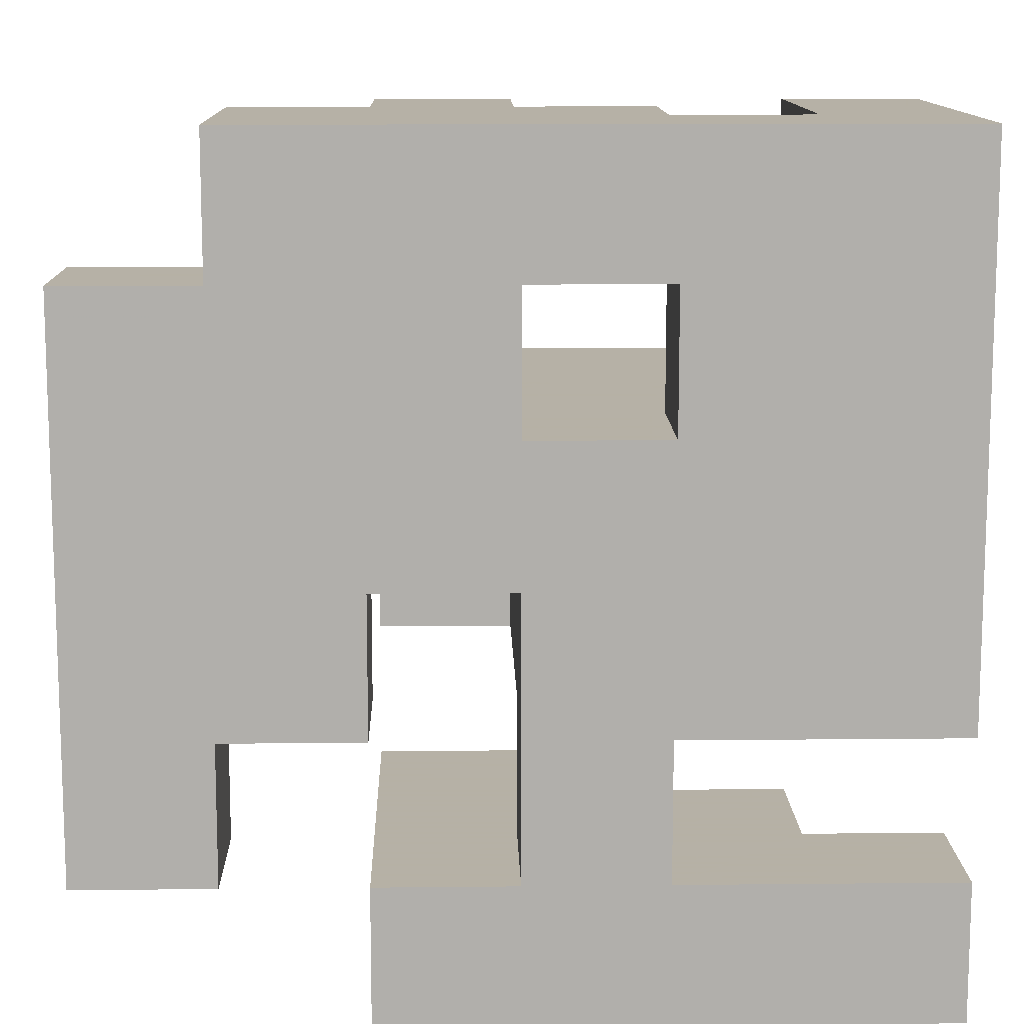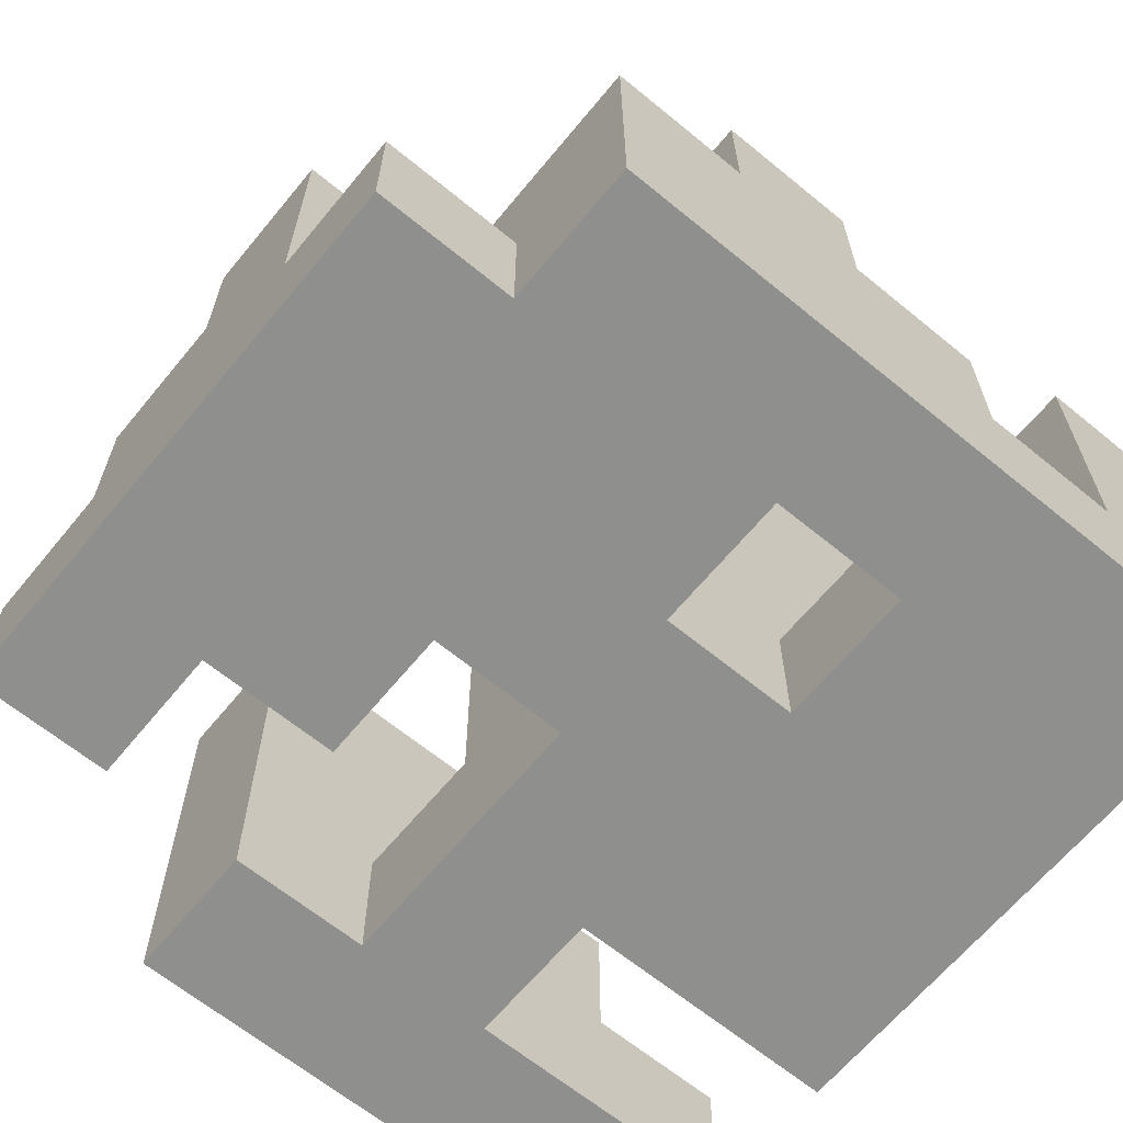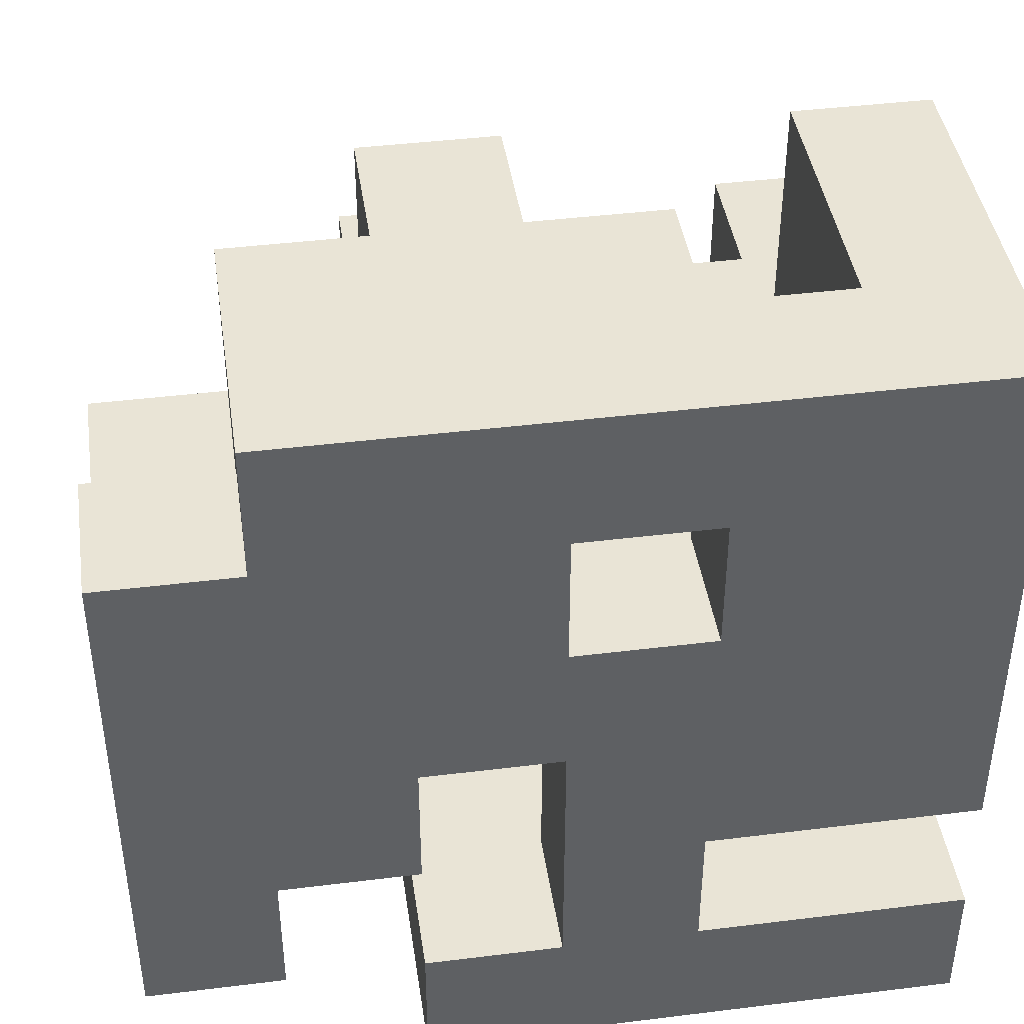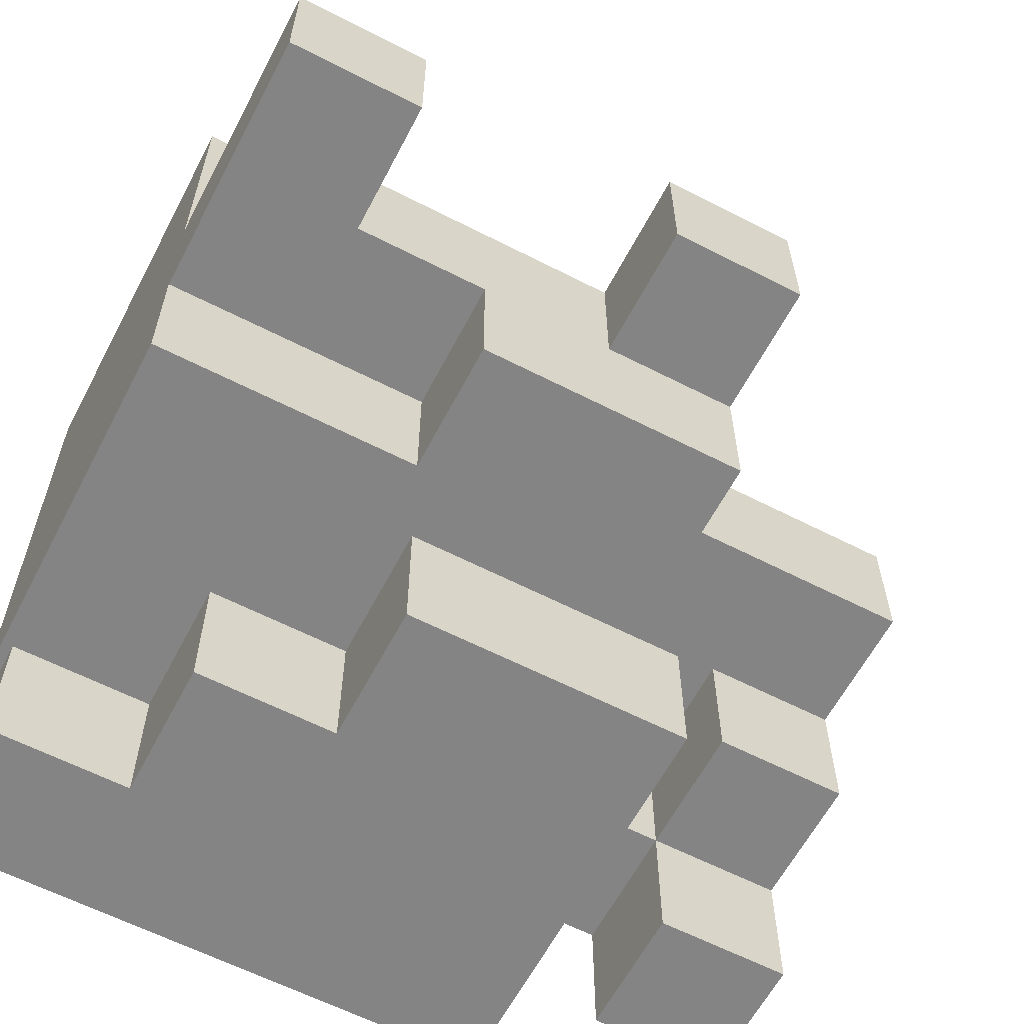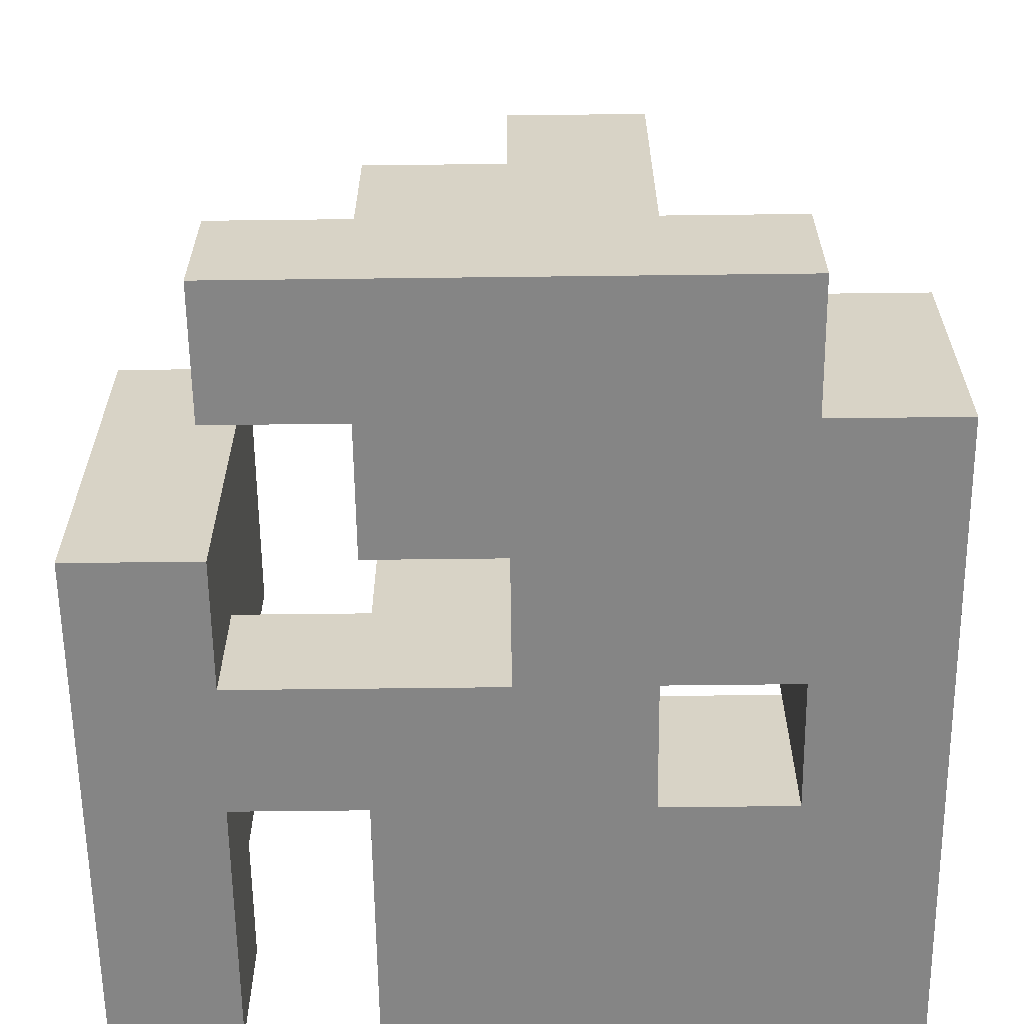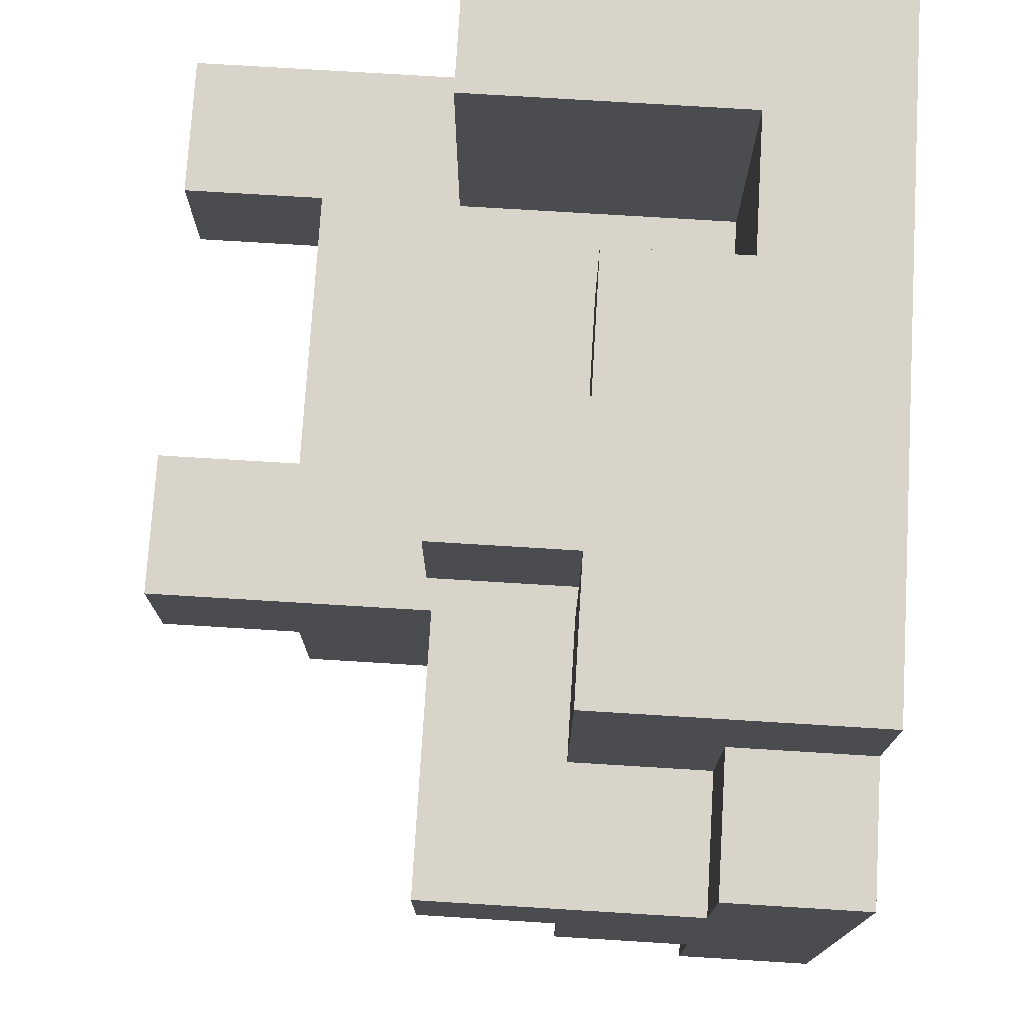
<metadata>
{"format":"obj","ext":"obj","renderer":"f3d","projection":"perspective","resolution":1024,"background":"white","views":[{"elev":12.1,"azim":-1.4,"up":"+Z"},{"elev":-65.1,"azim":-39.5,"up":"+Y"},{"elev":42.5,"azim":-8.4,"up":"+Z"},{"elev":-61.5,"azim":152.4,"up":"+Z"},{"elev":-61.7,"azim":-89.3,"up":"+Y"},{"elev":75.4,"azim":-86.5,"up":"+Z"}]}
</metadata>
<code>
v -0.3333 -1 -1
v -0.3333 -1 -0.6667
v -0.3333 -0.6667 -0.6667
v -0.3333 -0.6667 -1
v -0 -1 -1
v -0 -1 -0.6667
v -0 -0.6667 -1
v -0 -0.6667 -0.6667
v 0.3333 -1 -1
v 0.3333 -1 -0.6667
v 0.3333 -0.6667 -1
v 0.6667 -1 -1
v 0.6667 -1 -0.6667
v 0.6667 -0.6667 -1
v 0.6667 -0.6667 -0.6667
v 0.3333 -0.6667 -0.6667
v 1 -1 -1
v 1 -0.6667 -1
v 1 -0.6667 -0.6667
v 1 -1 -0.6667
v -0.3333 -0.3333 -0.6667
v -0.3333 -0.3333 -1
v -0 -0.3333 -1
v -0 -0.3333 -0.6667
v 0.3333 -0.3333 -1
v 0.3333 -0.3333 -0.6667
v 0.6667 -0.3333 -1
v 0.6667 -0.3333 -0.6667
v -0.3333 -0 -0.6667
v -0.3333 -0 -1
v -0 -0 -0.6667
v -0 -0 -1
v 0.3333 -0 -1
v 0.3333 -0 -0.6667
v -1 -1 -0.6667
v -1 -1 -0.3333
v -1 -0.6667 -0.3333
v -1 -0.6667 -0.6667
v -0.6667 -1 -0.6667
v -0.6667 -0.6667 -0.6667
v -0.6667 -0.6667 -0.3333
v -0.6667 -1 -0.3333
v -0 -1 -0.3333
v -0 -0.6667 -0.3333
v 0.3333 -0.6667 -0.3333
v 0.3333 -1 -0.3333
v -1 -1 -0
v -1 -0.6667 -0
v -0.6667 -1 -0
v -0.3333 -1 -0.3333
v -0.3333 -0.6667 -0.3333
v -0.3333 -0.6667 -0
v -0.3333 -1 -0
v -0.6667 -0.6667 -0
v -0 -1 -0
v -0 -0.6667 -0
v 0.3333 -1 -0
v 0.6667 -1 -0.3333
v 0.6667 -1 -0
v 0.6667 -0.6667 -0.3333
v 1 -1 -0.3333
v 1 -0.6667 -0.3333
v 1 -0.6667 -0
v 1 -1 -0
v -1 -0.3333 -0
v -1 -0.3333 -0.3333
v -0.6667 -0.3333 -0.3333
v -0.6667 -0.3333 -0
v -0 -0.3333 -0
v -0 -0.3333 -0.3333
v 0.3333 -0.3333 -0.3333
v 0.6667 -0.3333 -0.3333
v 1 -0.3333 -0.3333
v 1 -0.3333 -0
v -0 -0 -0
v -0 -0 -0.3333
v 0.3333 -0 -0.3333
v 0.3333 -0 -0
v 0.6667 -0 -0
v 0.6667 -0 -0.3333
v 1 -0 -0.3333
v 1 -0 -0
v -0.3333 -0 -0.3333
v -0.3333 -0 -0
v -0.3333 0.3333 -0
v -0.3333 0.3333 -0.3333
v -0 0.3333 -0
v -0 0.3333 -0.3333
v 0.3333 0.3333 -0.3333
v 0.3333 0.3333 -0
v -1 -1 0.3333
v -1 -0.6667 0.3333
v -0.6667 -1 0.3333
v -0.3333 -1 0.3333
v -0 -1 0.3333
v 0.3333 -1 0.3333
v 0.3333 -0.6667 0.3333
v -0 -0.6667 0.3333
v 0.6667 -1 0.3333
v 1 -0.6667 0.3333
v 1 -1 0.3333
v -1 -0.3333 0.3333
v -0.6667 -0.6667 0.3333
v -0.6667 -0.3333 0.3333
v -0.3333 -0.3333 -0
v -0.3333 -0.6667 0.3333
v -0 -0.3333 0.3333
v -0.3333 -0.3333 0.3333
v 0.3333 -0.3333 0.3333
v 0.6667 -0.6667 0.3333
v 0.6667 -0.3333 0.3333
v 1 -0.3333 0.3333
v -1 -0 0.3333
v -1 -0 -0
v -0.6667 -0 0.3333
v -0.6667 -0 -0
v -0.3333 -0 0.3333
v -0 -0 0.3333
v 0.3333 -0 0.3333
v 0.6667 -0 0.3333
v 1 -0 0.3333
v -0.3333 0.3333 0.3333
v -0 0.3333 0.3333
v 0.3333 0.3333 0.3333
v 0.6667 0.3333 0.3333
v 0.6667 0.3333 -0
v 1 0.3333 -0
v 1 0.3333 0.3333
v -0.3333 0.6667 0.3333
v -0.3333 0.6667 -0
v -0 0.6667 -0
v -0 0.6667 0.3333
v 0.6667 0.6667 0.3333
v 0.6667 0.6667 -0
v 1 0.6667 -0
v 1 0.6667 0.3333
v -1 -1 0.6667
v -1 -0.6667 0.6667
v -0.6667 -1 0.6667
v -0.6667 -0.6667 0.6667
v -0.3333 -1 0.6667
v -0 -0.6667 0.6667
v -0 -1 0.6667
v -0.3333 -0.6667 0.6667
v 0.3333 -1 0.6667
v 0.3333 -0.6667 0.6667
v 0.6667 -1 0.6667
v 0.6667 -0.6667 0.6667
v 1 -0.6667 0.6667
v 1 -1 0.6667
v -0.6667 -0.3333 0.6667
v -0.3333 -0.3333 0.6667
v 0.6667 -0.3333 0.6667
v 1 -0.3333 0.6667
v 0.6667 -0 0.6667
v 1 -0 0.6667
v -0.6667 -1 1
v -0.6667 -0.6667 1
v -0.3333 -1 1
v -0.3333 -0.6667 1
v -0 -1 1
v -0 -0.6667 1
v 0.3333 -1 1
v 0.3333 -0.6667 1
v 0.6667 -1 1
v 0.6667 -0.6667 1
v 1 -0.6667 1
v 1 -1 1
v -0.6667 -0.3333 1
v -0.3333 -0.3333 1
v -0 -0.3333 0.6667
v -0 -0.3333 1
v 0.3333 -0.3333 0.6667
v 0.3333 -0.3333 1
v 0.6667 -0.3333 1
v 1 -0.3333 1
v -0.3333 -0 1
v -0.3333 -0 0.6667
v -0 -0 0.6667
v -0 -0 1
v 0.6667 -0 1
v 1 -0 1
f 1 2 3
f 1 3 4
f 1 5 6
f 1 6 2
f 1 4 7
f 1 7 5
f 2 6 8
f 2 8 3
f 5 9 10
f 5 10 6
f 5 7 11
f 5 11 9
f 9 12 13
f 9 13 10
f 9 11 14
f 9 14 12
f 10 13 15
f 10 15 16
f 17 18 19
f 17 19 20
f 12 17 20
f 12 20 13
f 14 15 19
f 14 19 18
f 12 14 18
f 12 18 17
f 13 20 19
f 13 19 15
f 4 3 21
f 4 21 22
f 4 22 23
f 4 23 7
f 3 8 24
f 3 24 21
f 7 23 25
f 7 25 11
f 8 16 26
f 8 26 24
f 14 27 28
f 14 28 15
f 25 26 28
f 25 28 27
f 11 25 27
f 11 27 14
f 16 15 28
f 16 28 26
f 22 21 29
f 22 29 30
f 30 29 31
f 30 31 32
f 22 30 32
f 22 32 23
f 21 24 31
f 21 31 29
f 25 33 34
f 25 34 26
f 32 31 34
f 32 34 33
f 23 32 33
f 23 33 25
f 24 26 34
f 24 34 31
f 35 36 37
f 35 37 38
f 39 40 41
f 39 41 42
f 35 39 42
f 35 42 36
f 38 37 41
f 38 41 40
f 35 38 40
f 35 40 39
f 6 43 44
f 6 44 8
f 10 16 45
f 10 45 46
f 6 10 46
f 6 46 43
f 8 44 45
f 8 45 16
f 36 47 48
f 36 48 37
f 36 42 49
f 36 49 47
f 50 51 52
f 50 52 53
f 42 50 53
f 42 53 49
f 41 54 52
f 41 52 51
f 42 41 51
f 42 51 50
f 43 55 56
f 43 56 44
f 43 46 57
f 43 57 55
f 46 58 59
f 46 59 57
f 46 45 60
f 46 60 58
f 61 62 63
f 61 63 64
f 58 61 64
f 58 64 59
f 58 60 62
f 58 62 61
f 37 48 65
f 37 65 66
f 41 67 68
f 41 68 54
f 66 65 68
f 66 68 67
f 37 66 67
f 37 67 41
f 44 56 69
f 44 69 70
f 44 70 71
f 44 71 45
f 45 71 72
f 45 72 60
f 62 73 74
f 62 74 63
f 60 72 73
f 60 73 62
f 70 69 75
f 70 75 76
f 70 76 77
f 70 77 71
f 77 78 79
f 77 79 80
f 71 77 80
f 71 80 72
f 73 81 82
f 73 82 74
f 80 79 82
f 80 82 81
f 72 80 81
f 72 81 73
f 83 84 85
f 83 85 86
f 83 76 75
f 83 75 84
f 86 85 87
f 86 87 88
f 83 86 88
f 83 88 76
f 77 89 90
f 77 90 78
f 88 87 90
f 88 90 89
f 76 88 89
f 76 89 77
f 47 91 92
f 47 92 48
f 47 49 93
f 47 93 91
f 49 53 94
f 49 94 93
f 53 55 95
f 53 95 94
f 53 52 56
f 53 56 55
f 55 57 96
f 55 96 95
f 95 96 97
f 95 97 98
f 57 59 99
f 57 99 96
f 64 63 100
f 64 100 101
f 59 64 101
f 59 101 99
f 48 92 102
f 48 102 65
f 92 103 104
f 92 104 102
f 54 68 105
f 54 105 52
f 52 105 69
f 52 69 56
f 106 98 107
f 106 107 108
f 98 97 109
f 98 109 107
f 97 110 111
f 97 111 109
f 63 74 112
f 63 112 100
f 65 102 113
f 65 113 114
f 114 113 115
f 114 115 116
f 65 114 116
f 65 116 68
f 102 104 115
f 102 115 113
f 116 115 117
f 116 117 84
f 68 116 84
f 68 84 105
f 104 108 117
f 104 117 115
f 105 84 75
f 105 75 69
f 108 107 118
f 108 118 117
f 107 109 119
f 107 119 118
f 109 111 120
f 109 120 119
f 74 82 121
f 74 121 112
f 84 117 122
f 84 122 85
f 117 118 123
f 117 123 122
f 87 123 124
f 87 124 90
f 118 119 124
f 118 124 123
f 90 124 125
f 90 125 126
f 78 90 126
f 78 126 79
f 119 120 125
f 119 125 124
f 82 127 128
f 82 128 121
f 79 126 127
f 79 127 82
f 120 121 128
f 120 128 125
f 85 122 129
f 85 129 130
f 87 131 132
f 87 132 123
f 130 129 132
f 130 132 131
f 85 130 131
f 85 131 87
f 122 123 132
f 122 132 129
f 126 125 133
f 126 133 134
f 127 135 136
f 127 136 128
f 134 133 136
f 134 136 135
f 126 134 135
f 126 135 127
f 125 128 136
f 125 136 133
f 91 137 138
f 91 138 92
f 91 93 139
f 91 139 137
f 92 138 140
f 92 140 103
f 137 139 140
f 137 140 138
f 93 94 141
f 93 141 139
f 95 98 142
f 95 142 143
f 94 95 143
f 94 143 141
f 106 144 142
f 106 142 98
f 96 145 146
f 96 146 97
f 96 99 147
f 96 147 145
f 97 146 148
f 97 148 110
f 101 100 149
f 101 149 150
f 99 101 150
f 99 150 147
f 103 140 151
f 103 151 104
f 106 108 152
f 106 152 144
f 104 151 152
f 104 152 108
f 110 148 153
f 110 153 111
f 100 112 154
f 100 154 149
f 111 153 155
f 111 155 120
f 112 121 156
f 112 156 154
f 120 155 156
f 120 156 121
f 139 157 158
f 139 158 140
f 139 141 159
f 139 159 157
f 157 159 160
f 157 160 158
f 141 143 161
f 141 161 159
f 159 161 162
f 159 162 160
f 143 145 163
f 143 163 161
f 143 142 146
f 143 146 145
f 161 163 164
f 161 164 162
f 145 147 165
f 145 165 163
f 146 164 166
f 146 166 148
f 163 165 166
f 163 166 164
f 150 149 167
f 150 167 168
f 147 150 168
f 147 168 165
f 165 168 167
f 165 167 166
f 140 158 169
f 140 169 151
f 151 169 170
f 151 170 152
f 158 160 170
f 158 170 169
f 144 152 171
f 144 171 142
f 160 162 172
f 160 172 170
f 146 173 174
f 146 174 164
f 171 172 174
f 171 174 173
f 142 171 173
f 142 173 146
f 162 164 174
f 162 174 172
f 148 166 175
f 148 175 153
f 149 154 176
f 149 176 167
f 166 167 176
f 166 176 175
f 152 170 177
f 152 177 178
f 171 179 180
f 171 180 172
f 178 177 180
f 178 180 179
f 152 178 179
f 152 179 171
f 170 172 180
f 170 180 177
f 153 175 181
f 153 181 155
f 154 156 182
f 154 182 176
f 155 181 182
f 155 182 156
f 175 176 182
f 175 182 181

</code>
